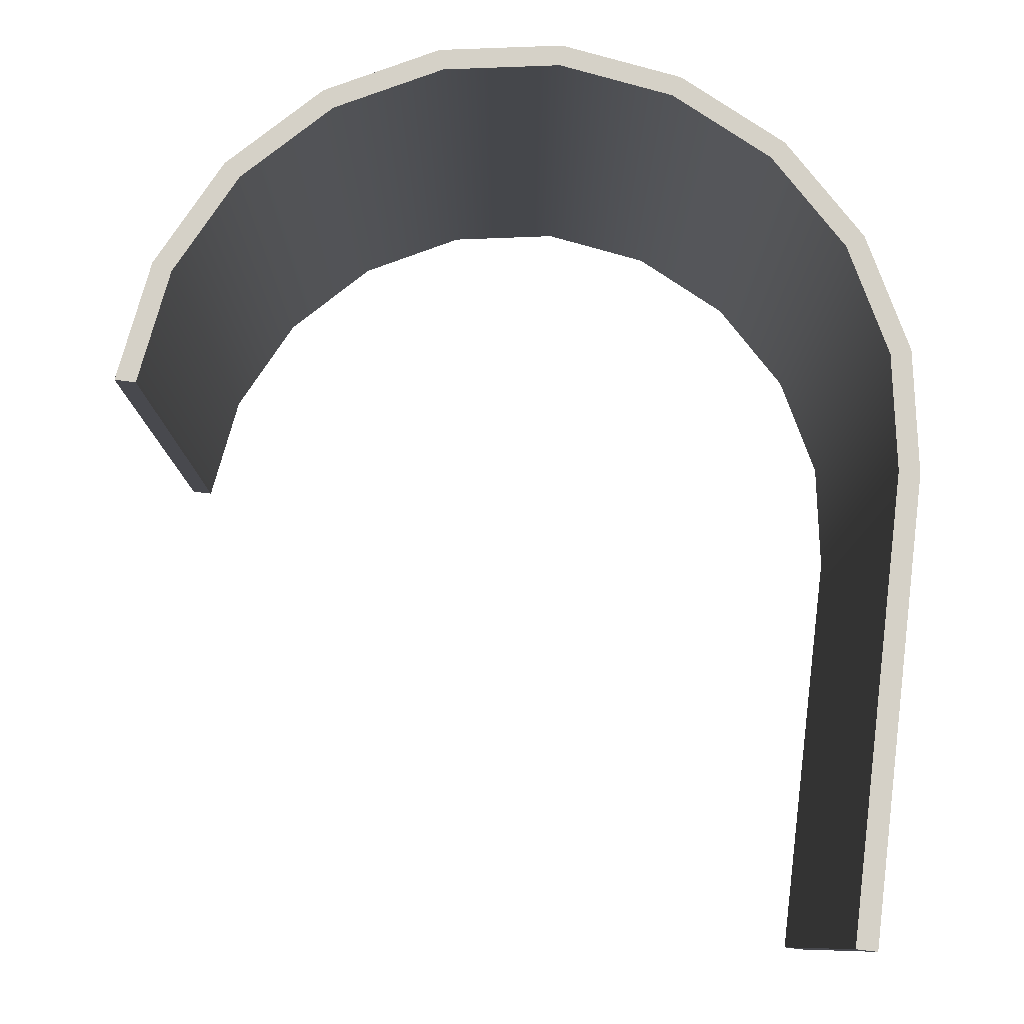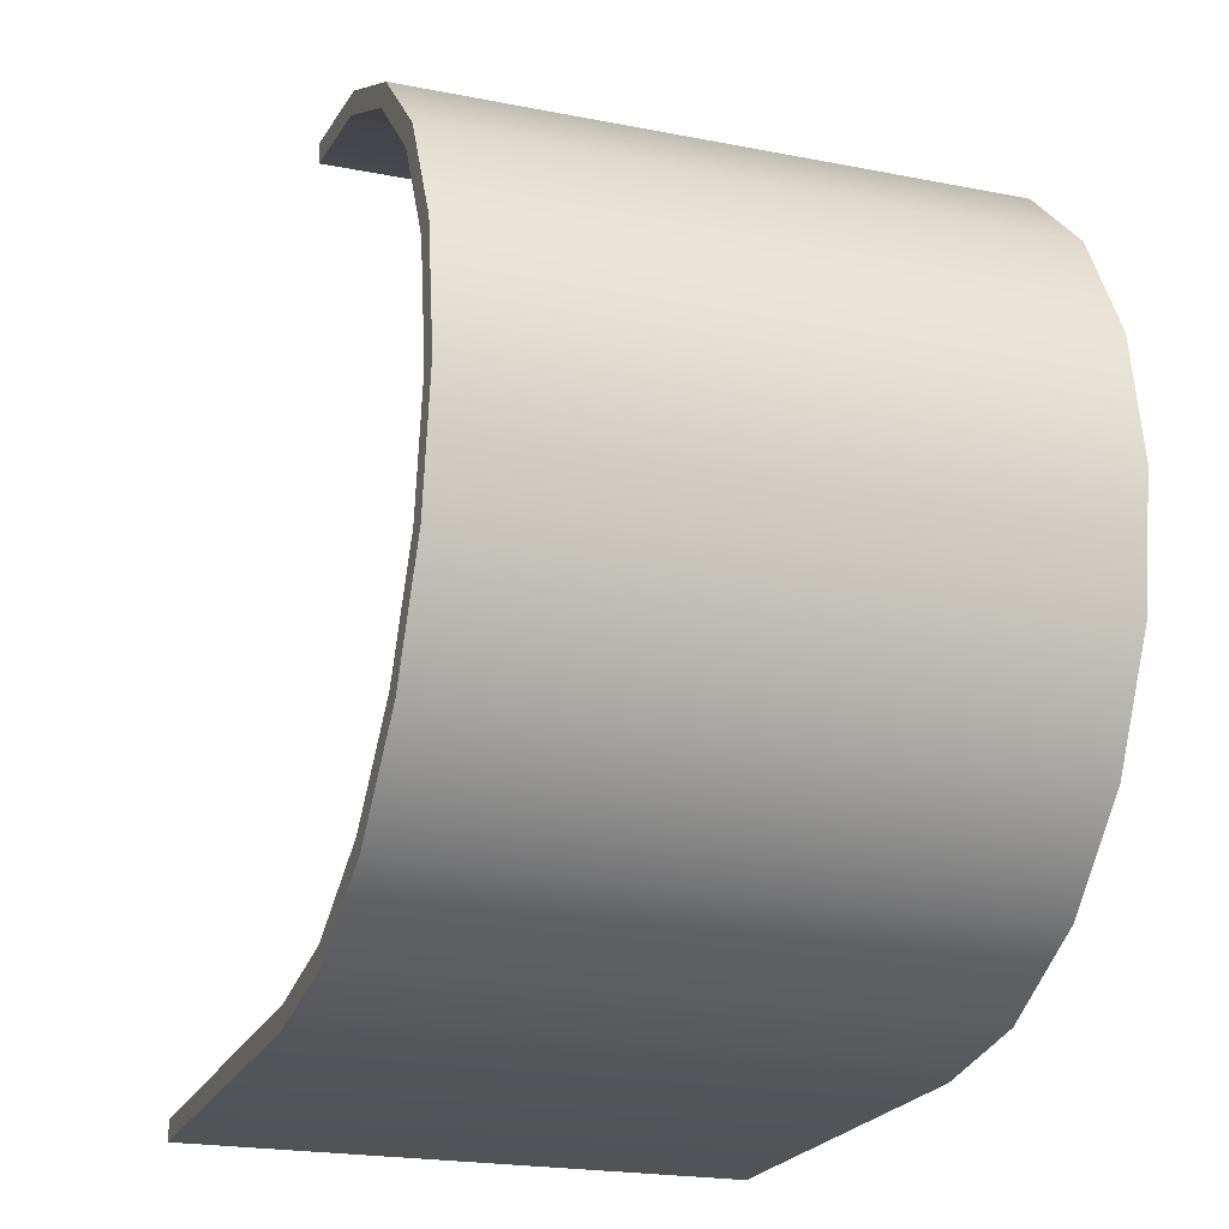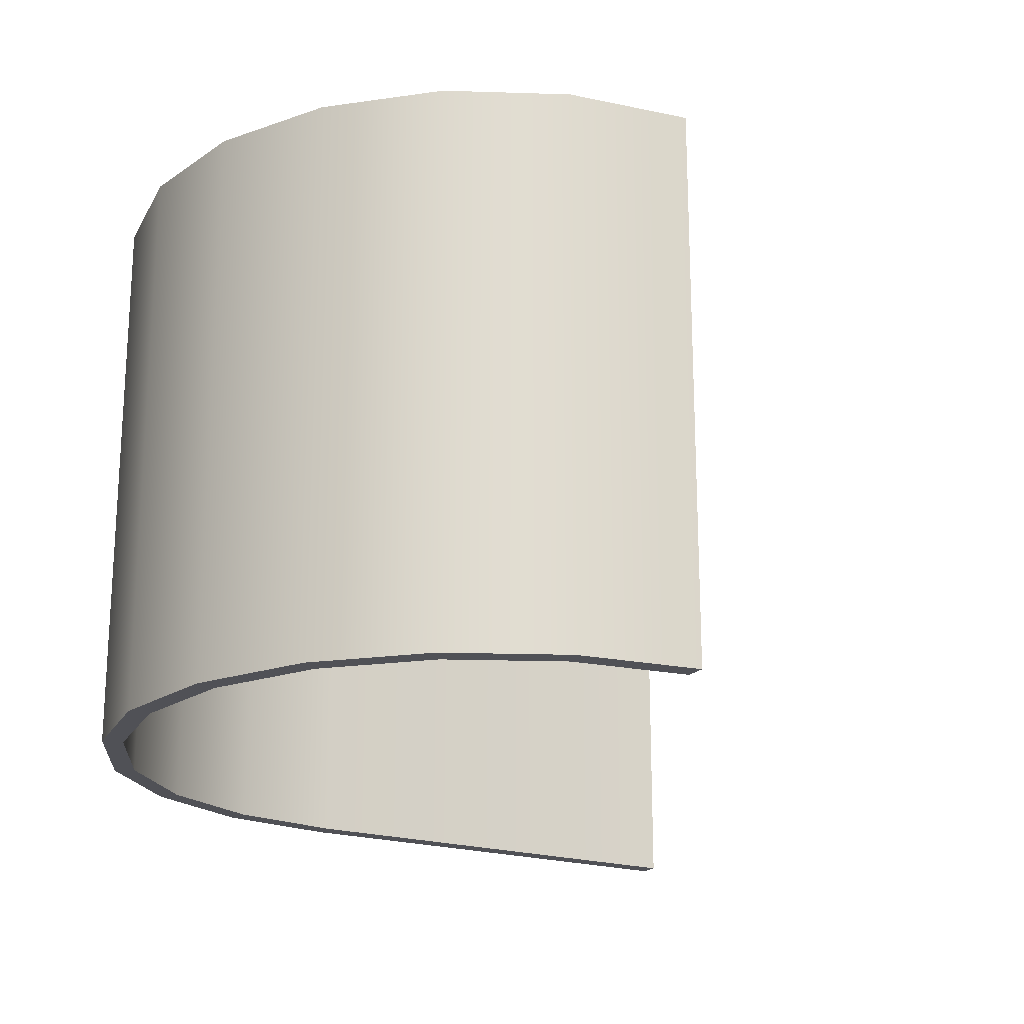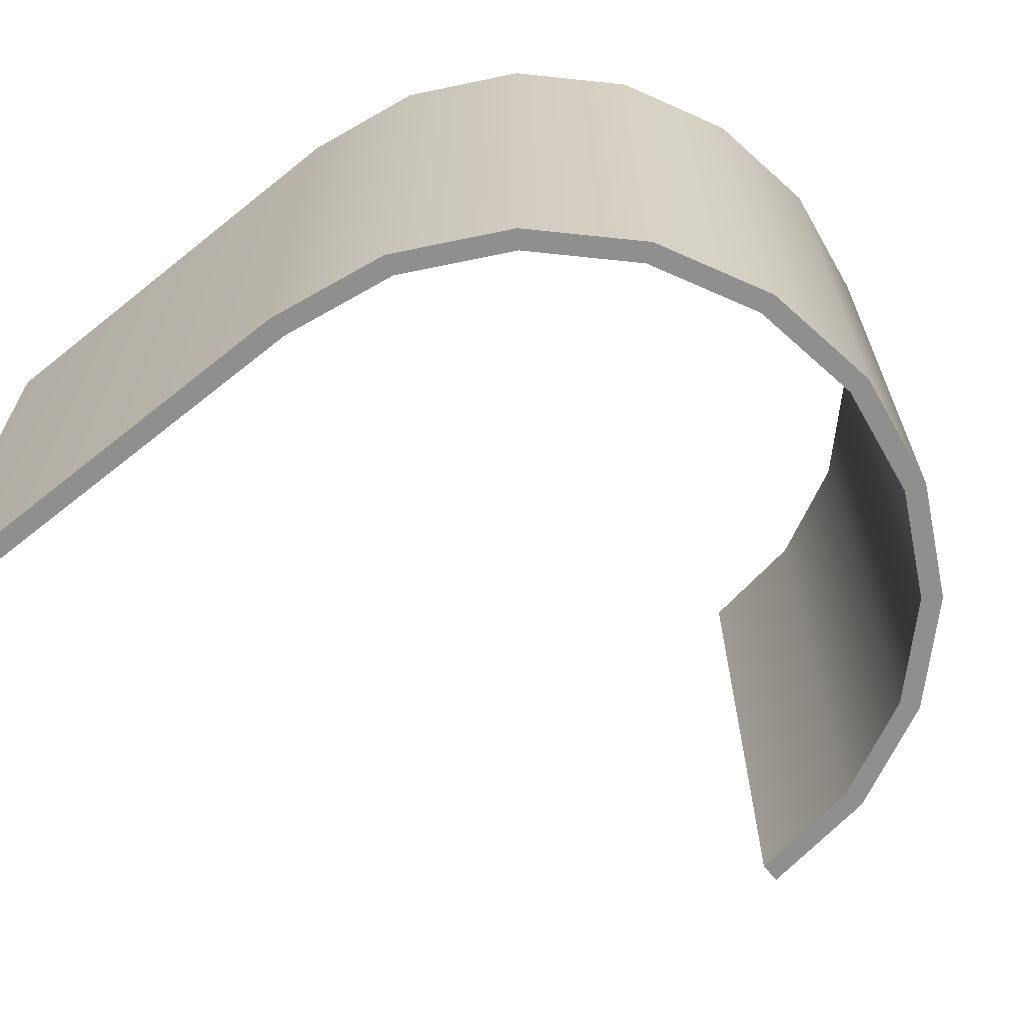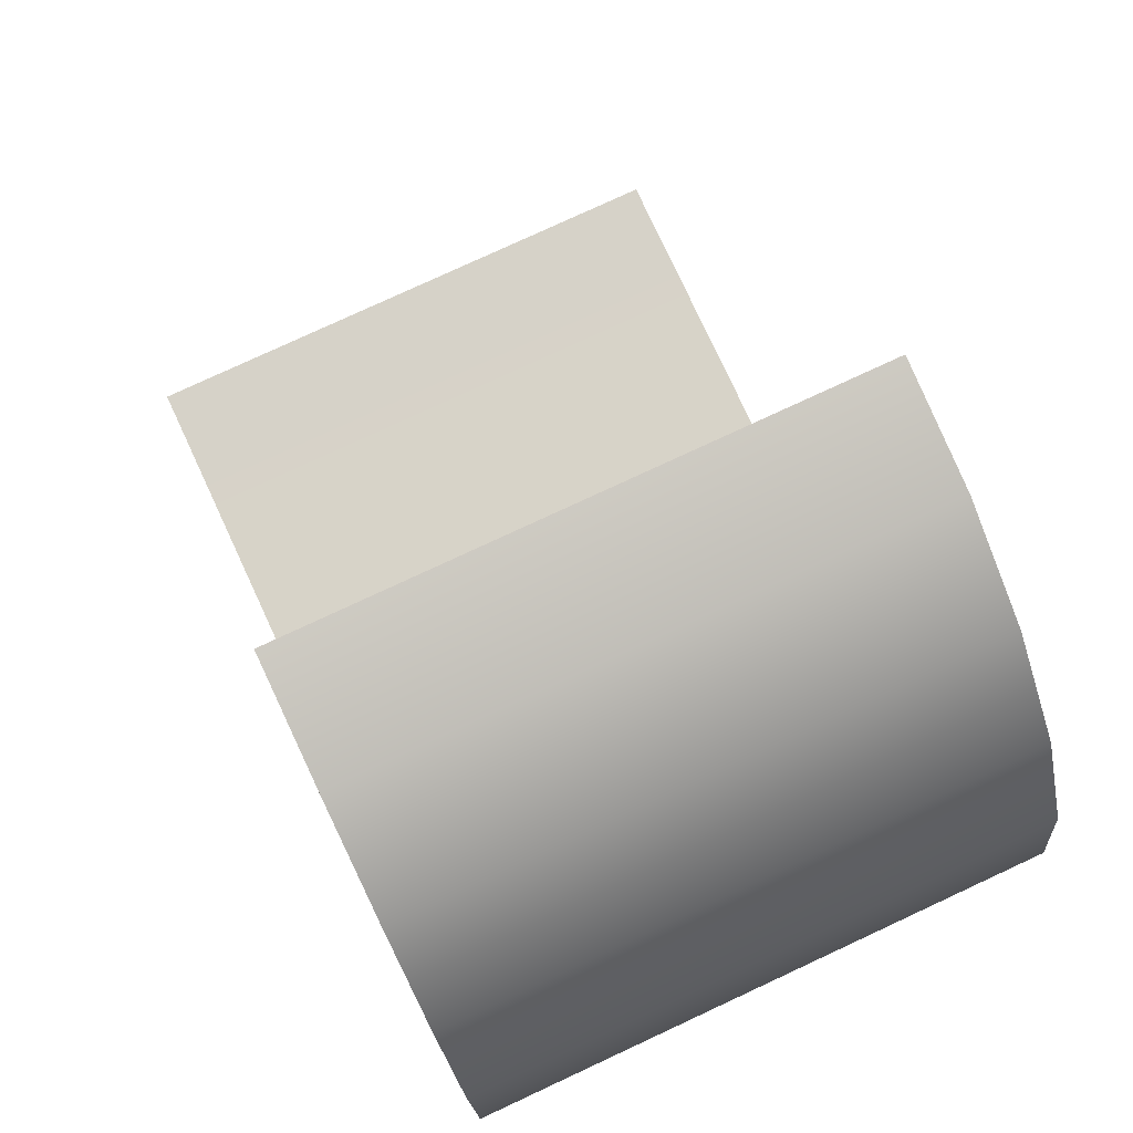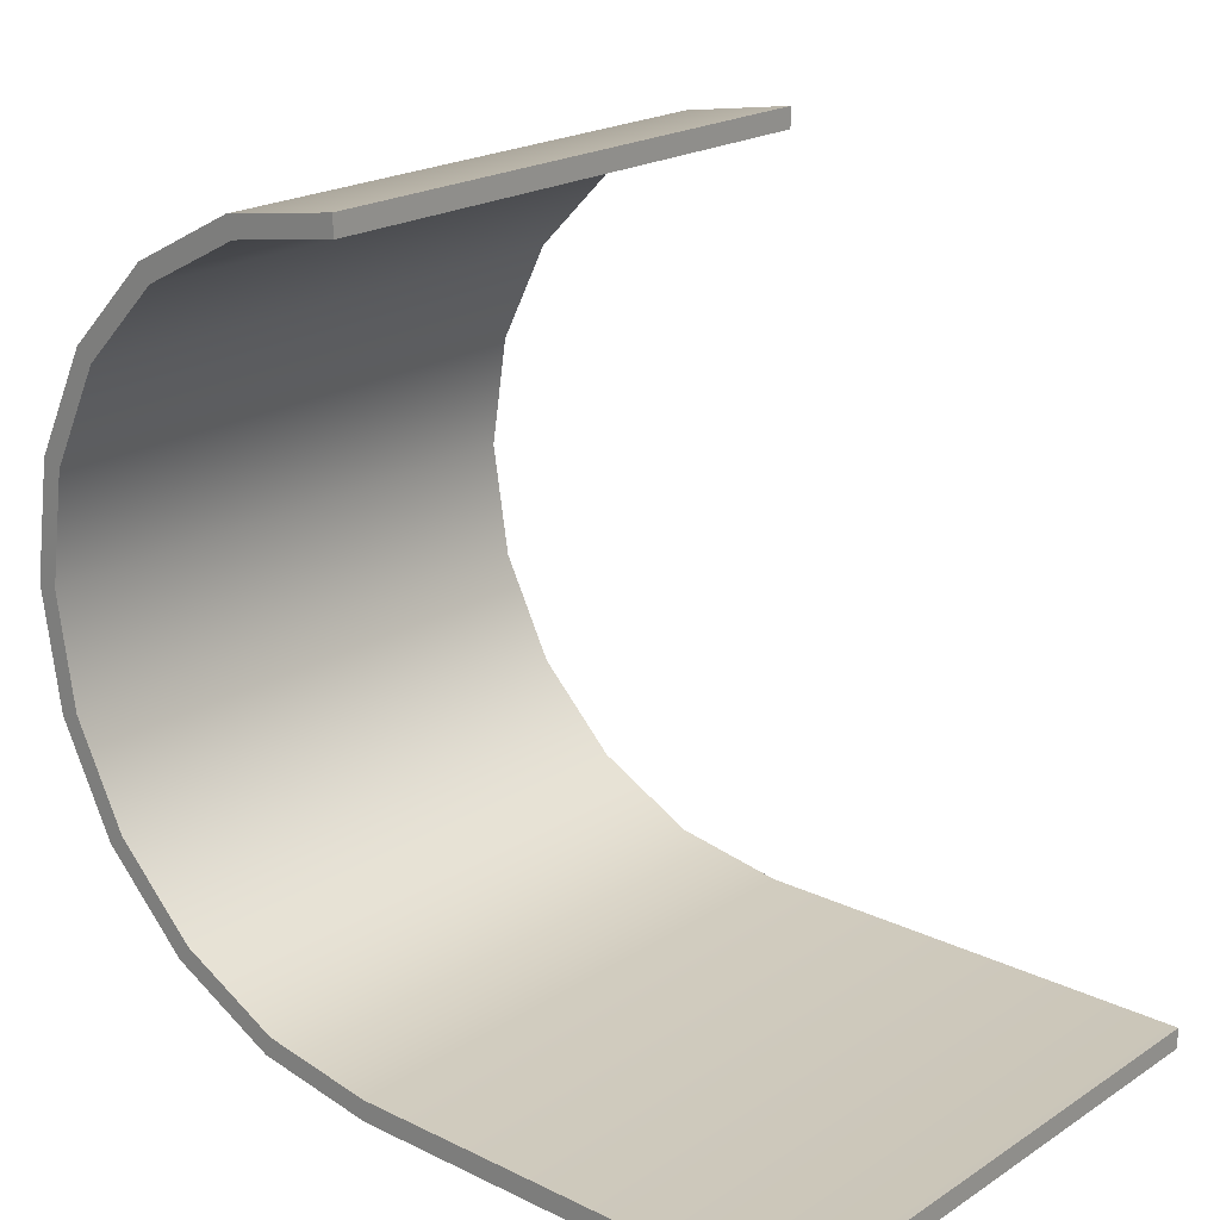
<metadata>
{"format":"obj","ext":"obj","renderer":"f3d","projection":"perspective","resolution":1024,"background":"white","views":[{"elev":79.4,"azim":96.8,"up":"+Y"},{"elev":-21.6,"azim":-109.1,"up":"+Z"},{"elev":-20.3,"azim":-30.3,"up":"+Y"},{"elev":-65.1,"azim":-141.1,"up":"+Y"},{"elev":78.2,"azim":-114.9,"up":"+Z"},{"elev":20.7,"azim":41.1,"up":"+Z"}]}
</metadata>
<code>
o __.1
v 2.499e-05 287.6 379.4
v 2.499e-05 287.6 400.7
v -2.499e-05 -287.6 400.7
v -2.499e-05 -287.6 379.4
v -123.8 287.6 381.1
v -123.8 -287.6 381.1
v -117.2 -287.6 360.8
v -117.2 287.6 360.8
v -223 287.6 306.9
v -235.5 287.6 324.2
v -235.5 -287.6 324.2
v -223 -287.6 306.9
v -324.2 287.6 235.5
v -324.2 -287.6 235.5
v -306.9 -287.6 223
v -306.9 287.6 223
v -360.8 287.6 117.2
v -381.1 287.6 123.8
v -381.1 -287.6 123.8
v -360.8 -287.6 117.2
v -400.7 287.6 -9.268e-14
v -400.7 -287.6 4.182e-13
v -379.4 -287.6 4.156e-13
v -379.4 287.6 -9.53e-14
v -360.8 287.6 -117.2
v -381.1 287.6 -123.8
v -381.1 -287.6 -123.8
v -360.8 -287.6 -117.2
v -306.9 287.6 -223
v -324.2 287.6 -235.5
v -324.2 -287.6 -235.5
v -306.9 -287.6 -223
v -223 287.6 -306.9
v -235.5 287.6 -324.2
v -235.5 -287.6 -324.2
v -223 -287.6 -306.9
v -117.2 287.6 -360.8
v -123.8 287.6 -381.1
v -123.8 -287.6 -381.1
v -117.2 -287.6 -360.8
v 2.499e-05 287.6 -400.7
v -2.499e-05 -287.6 -400.7
v -2.499e-05 -287.6 -379.4
v 2.499e-05 287.6 -379.4
v 465.3 287.6 -400.7
v 465.3 -287.6 -400.7
v 465.3 -287.6 -379.4
v 465.3 287.6 -379.4
f 25 26 21 24
f 26 27 22 21
f 27 28 23 22
f 28 25 24 23
f 29 30 26 25
f 30 31 27 26
f 31 32 28 27
f 32 29 25 28
f 33 34 30 29
f 34 35 31 30
f 35 36 32 31
f 36 33 29 32
f 37 38 34 33
f 38 39 35 34
f 39 40 36 35
f 40 37 33 36
f 44 41 38 37
f 41 42 39 38
f 42 43 40 39
f 43 44 37 40
f 8 5 2 1
f 5 6 3 2
f 6 7 4 3
f 7 8 1 4
f 9 10 5 8
f 10 11 6 5
f 11 12 7 6
f 12 9 8 7
f 16 13 10 9
f 13 14 11 10
f 14 15 12 11
f 15 16 9 12
f 17 18 13 16
f 18 19 14 13
f 19 20 15 14
f 20 17 16 15
f 24 21 18 17
f 21 22 19 18
f 22 23 20 19
f 23 24 17 20
f 1 2 3 4
f 45 48 47 46
f 41 45 46 42
f 44 48 45 41
f 43 47 48 44
f 42 46 47 43

</code>
